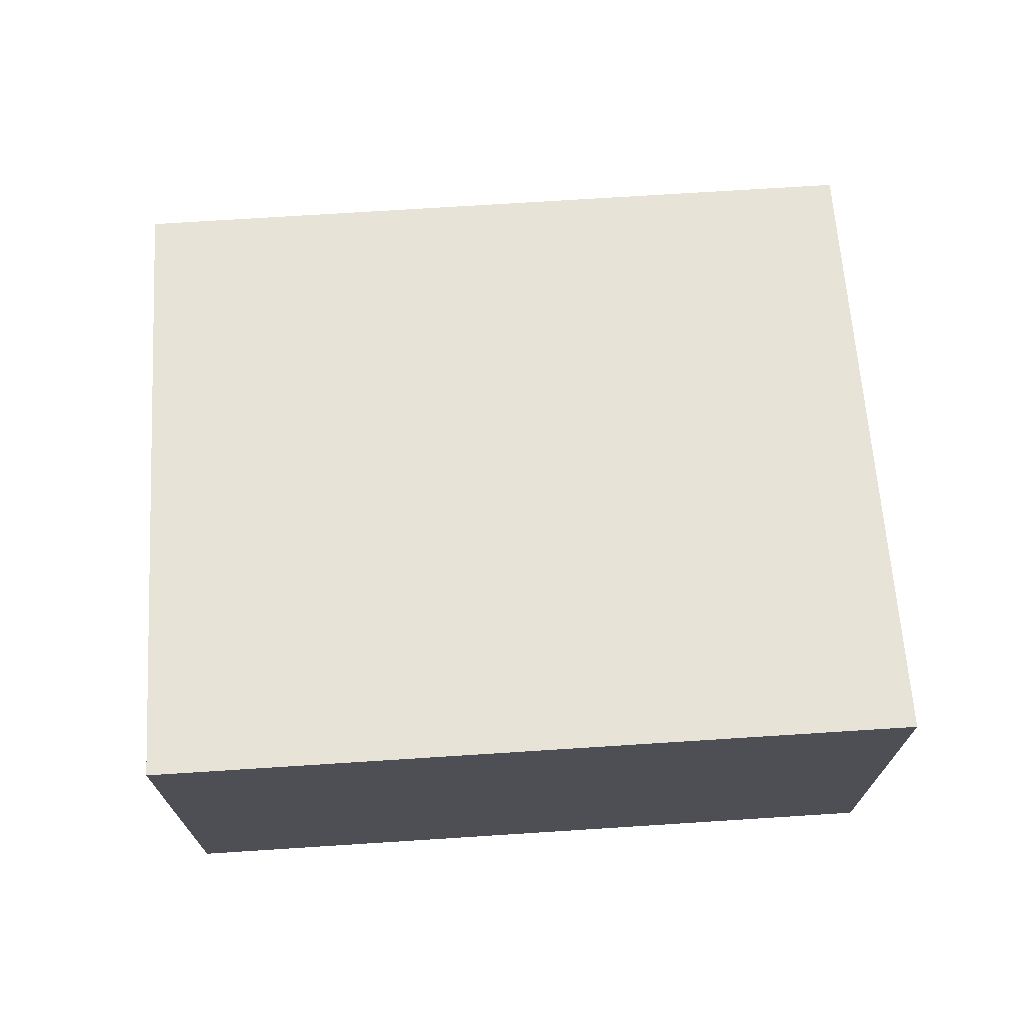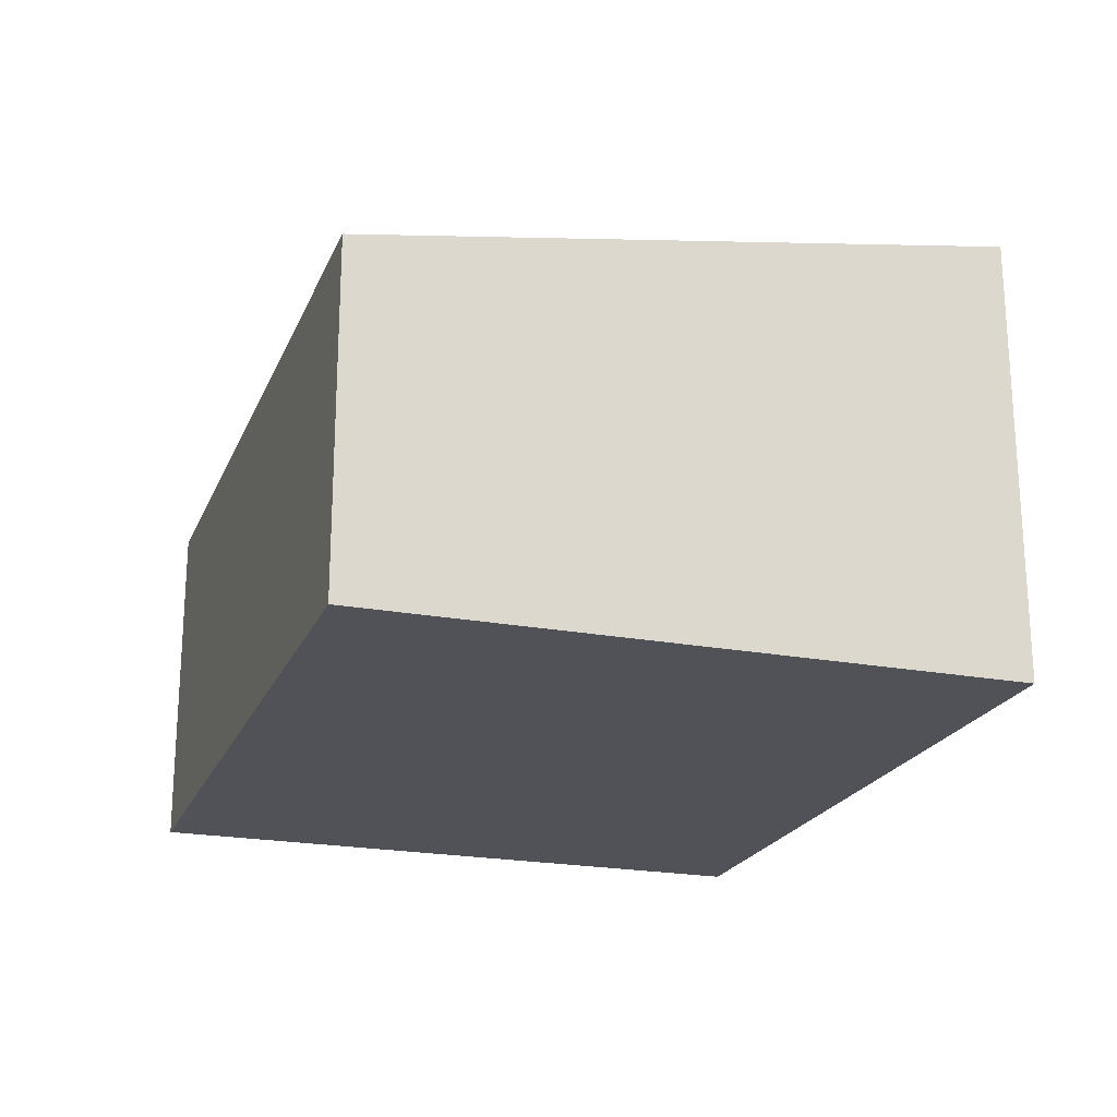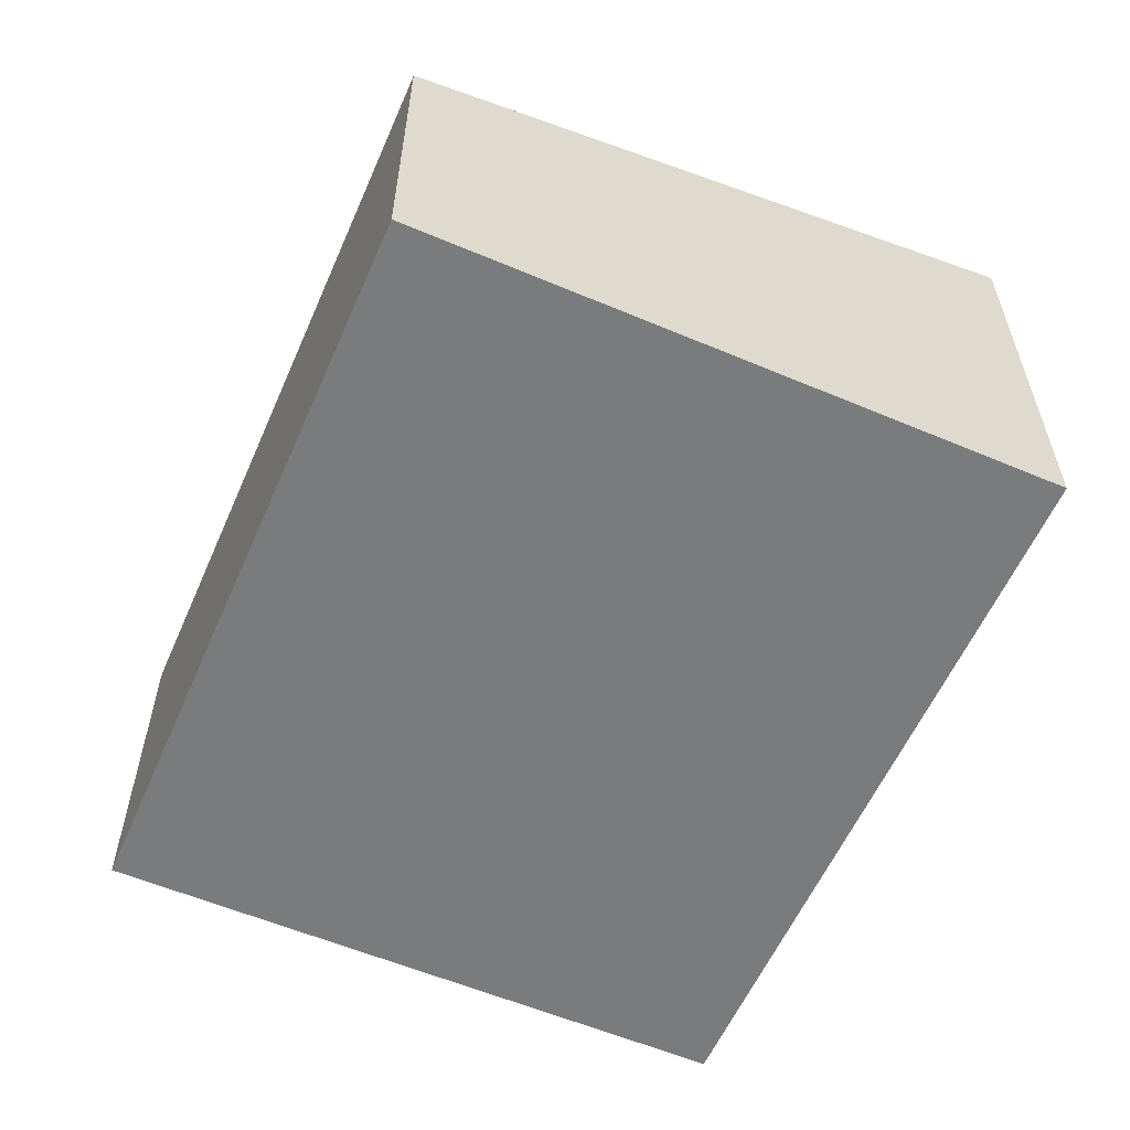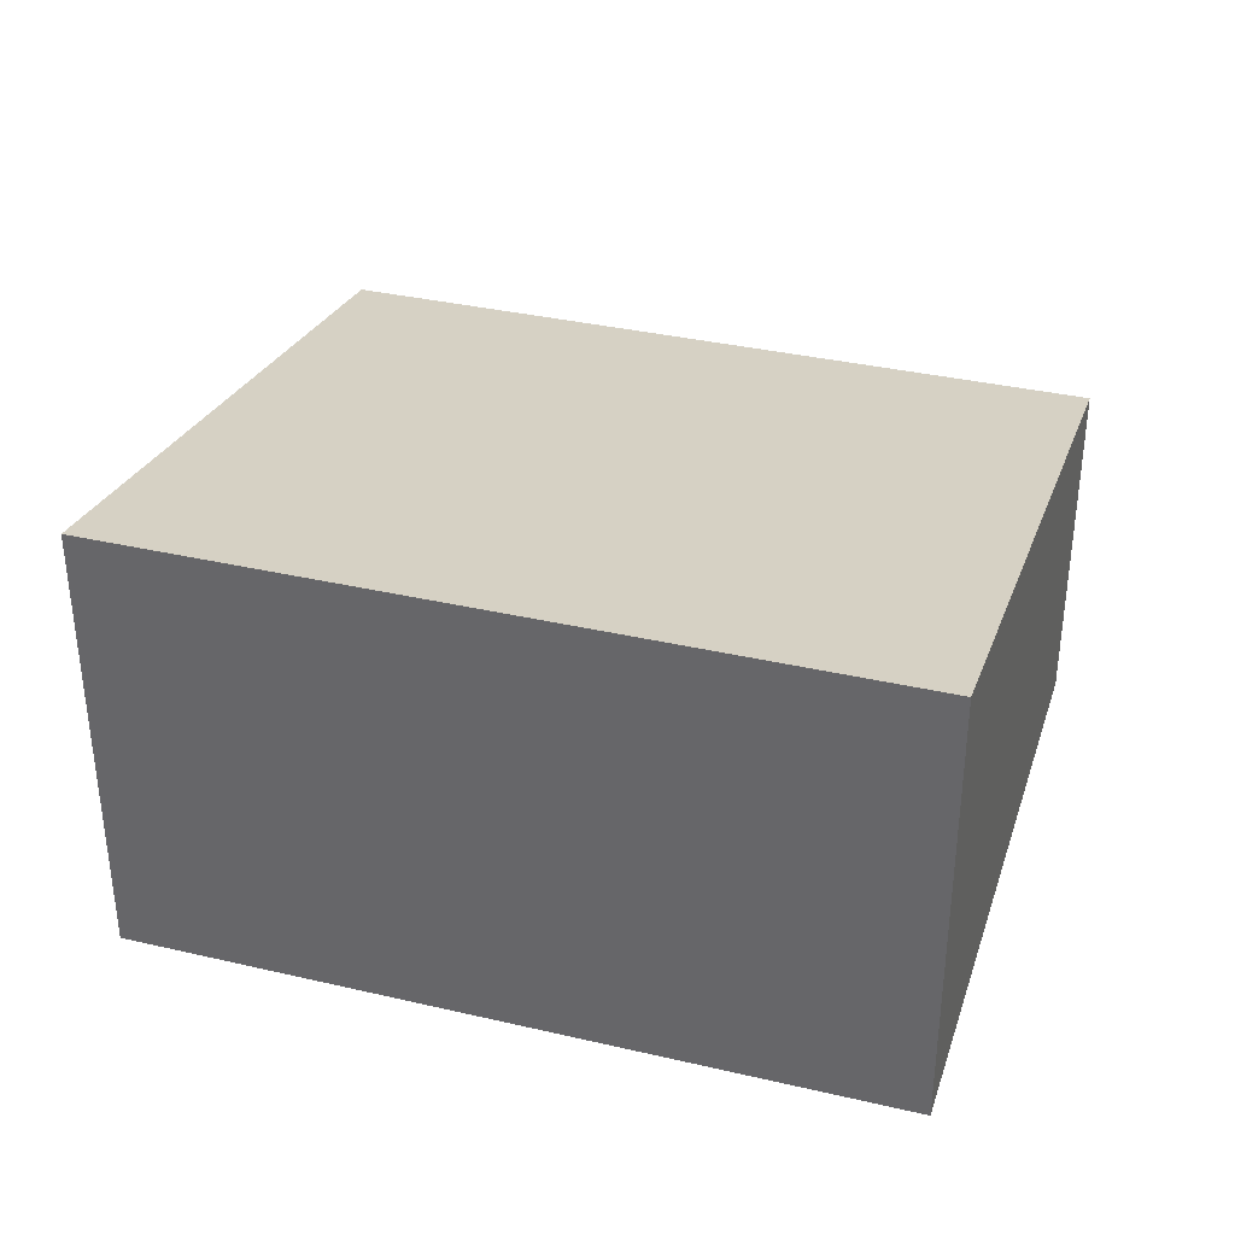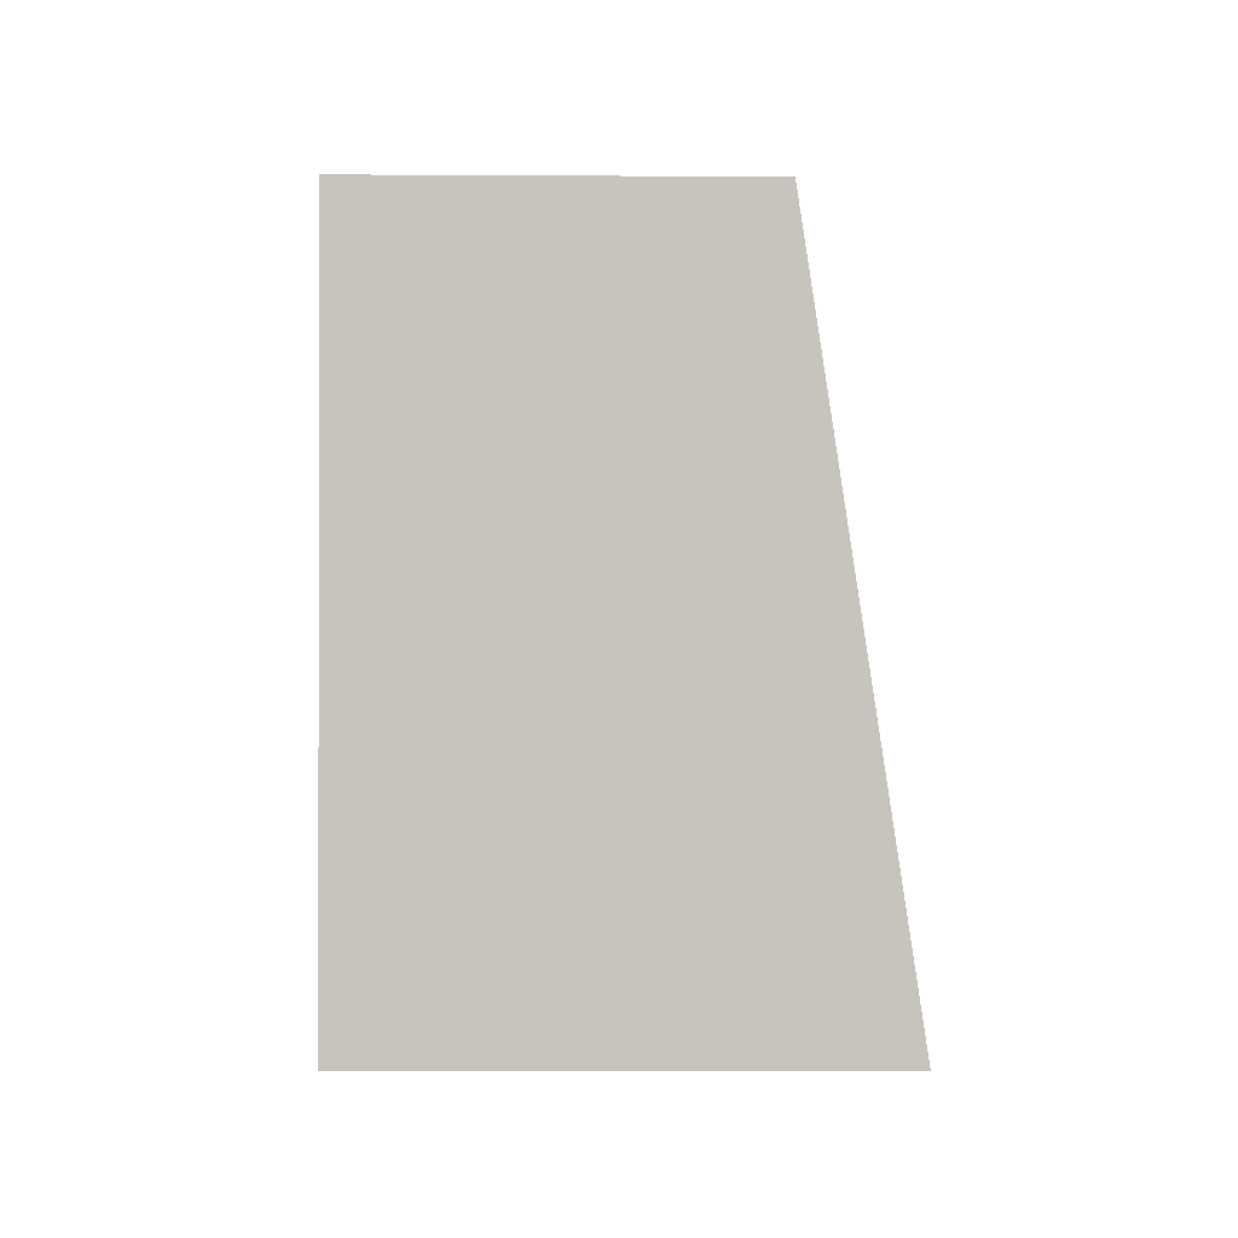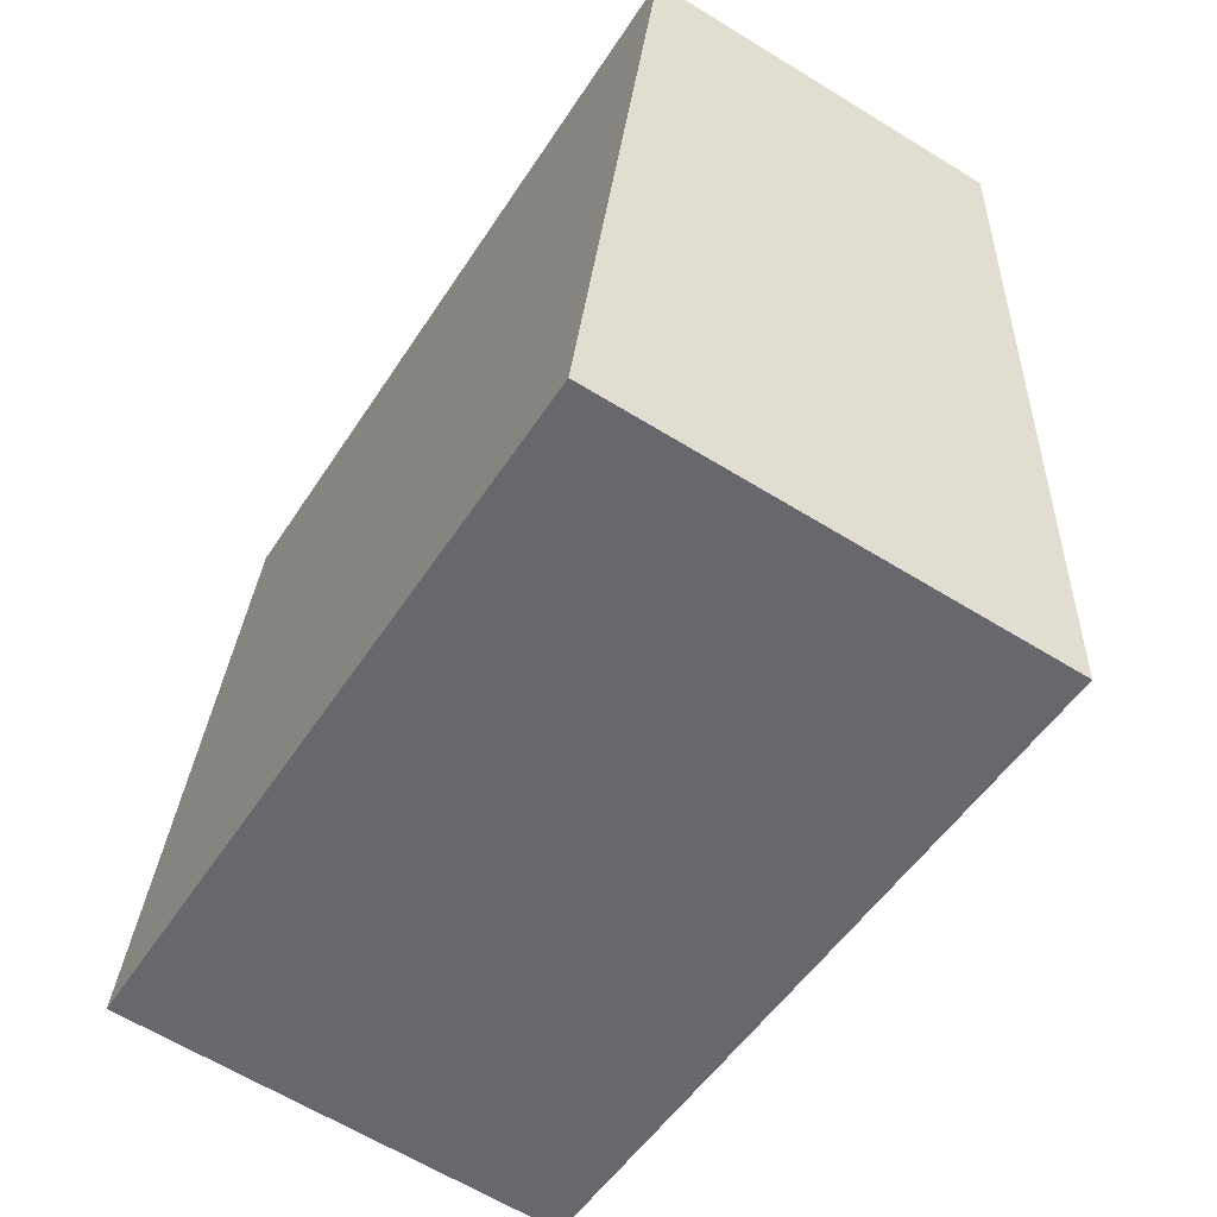
<metadata>
{"format":"obj","ext":"obj","renderer":"f3d","projection":"perspective","resolution":1024,"background":"white","views":[{"elev":71.2,"azim":-171.9,"up":"+Y"},{"elev":-21.5,"azim":83.4,"up":"+Y"},{"elev":-58.3,"azim":78.2,"up":"+Y"},{"elev":35.0,"azim":-151.0,"up":"+Y"},{"elev":-11.2,"azim":89.2,"up":"+Z"},{"elev":-63.2,"azim":58.1,"up":"+Z"}]}
</metadata>
<code>
v  0.813 2.11 3.898
v  4.561 2.729 -0.951
v  0 2.729 1.671e-16
v  5.374 2.11 2.946
v  4.561 5.823e-17 -0.951
v  5.374 -1.804e-16 2.946
v  0 0 0
v  0.813 -2.387e-16 3.898
g defaultobject
f 1 2 3
f 2 1 4
f 4 5 2
f 5 4 6
f 5 3 2
f 3 5 7
f 7 1 3
f 1 7 8
f 8 4 1
f 4 8 6
f 6 7 5
f 7 6 8

</code>
